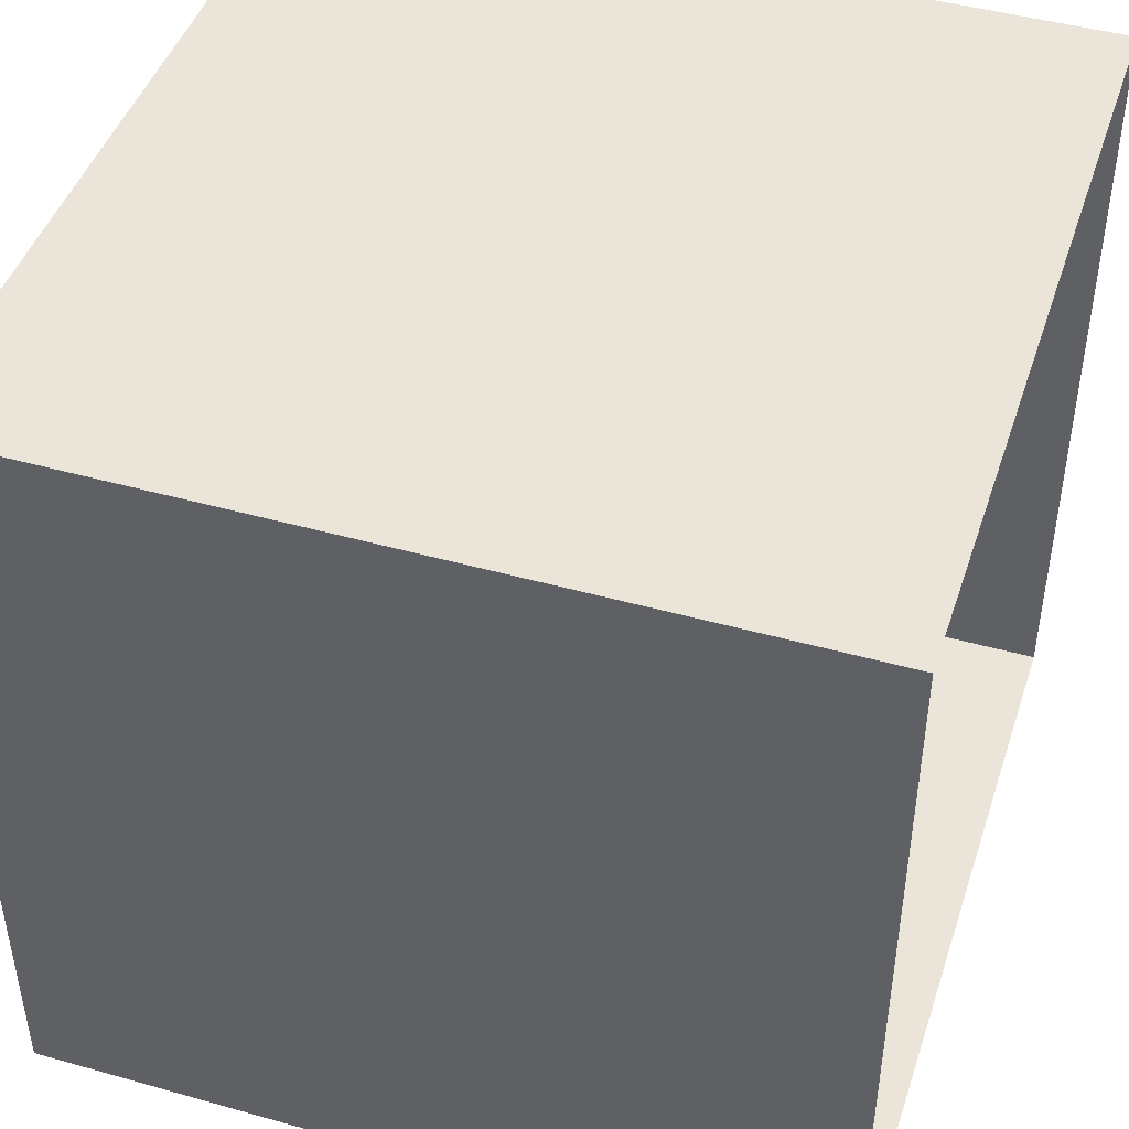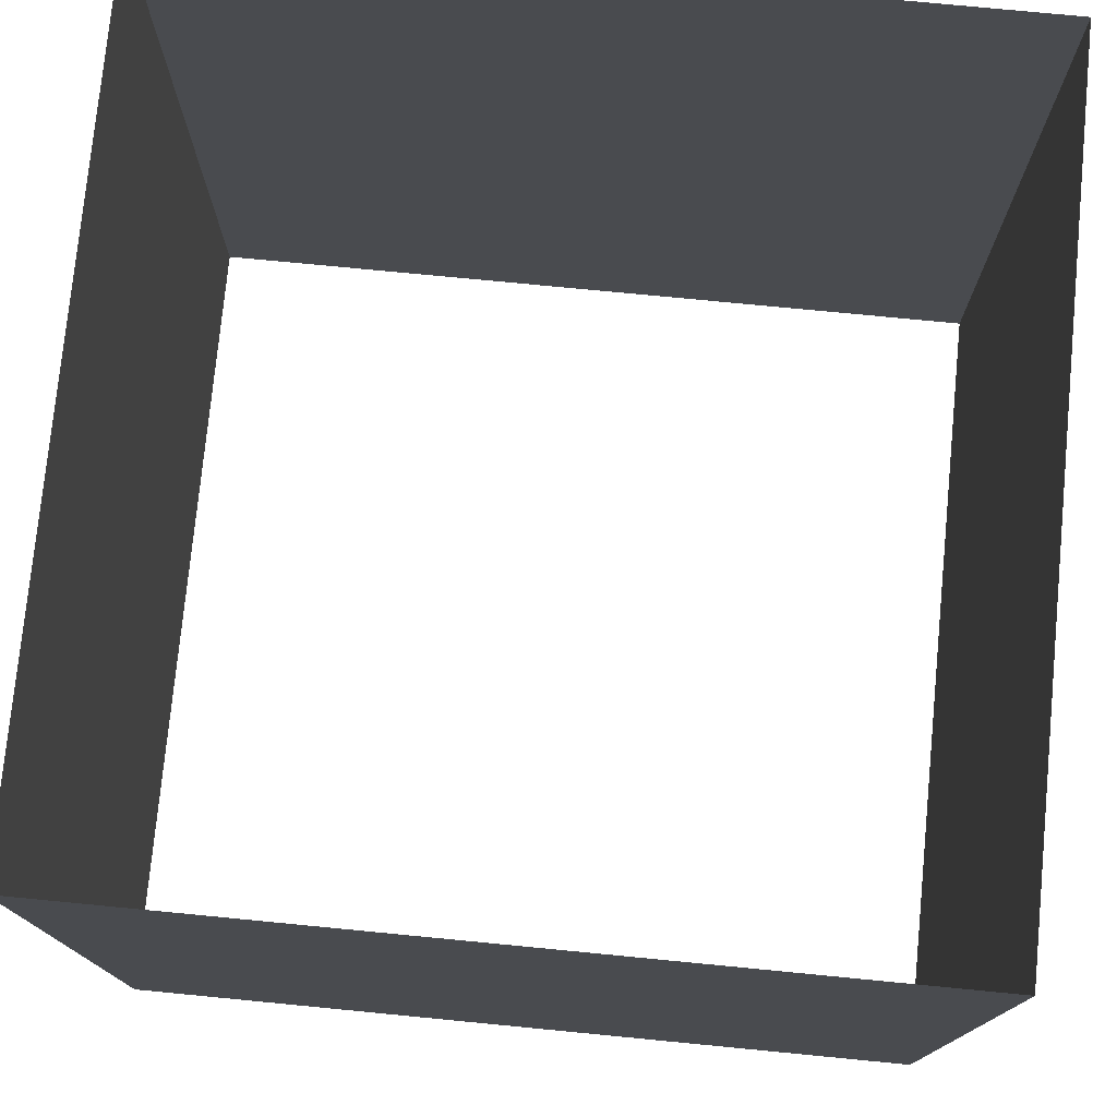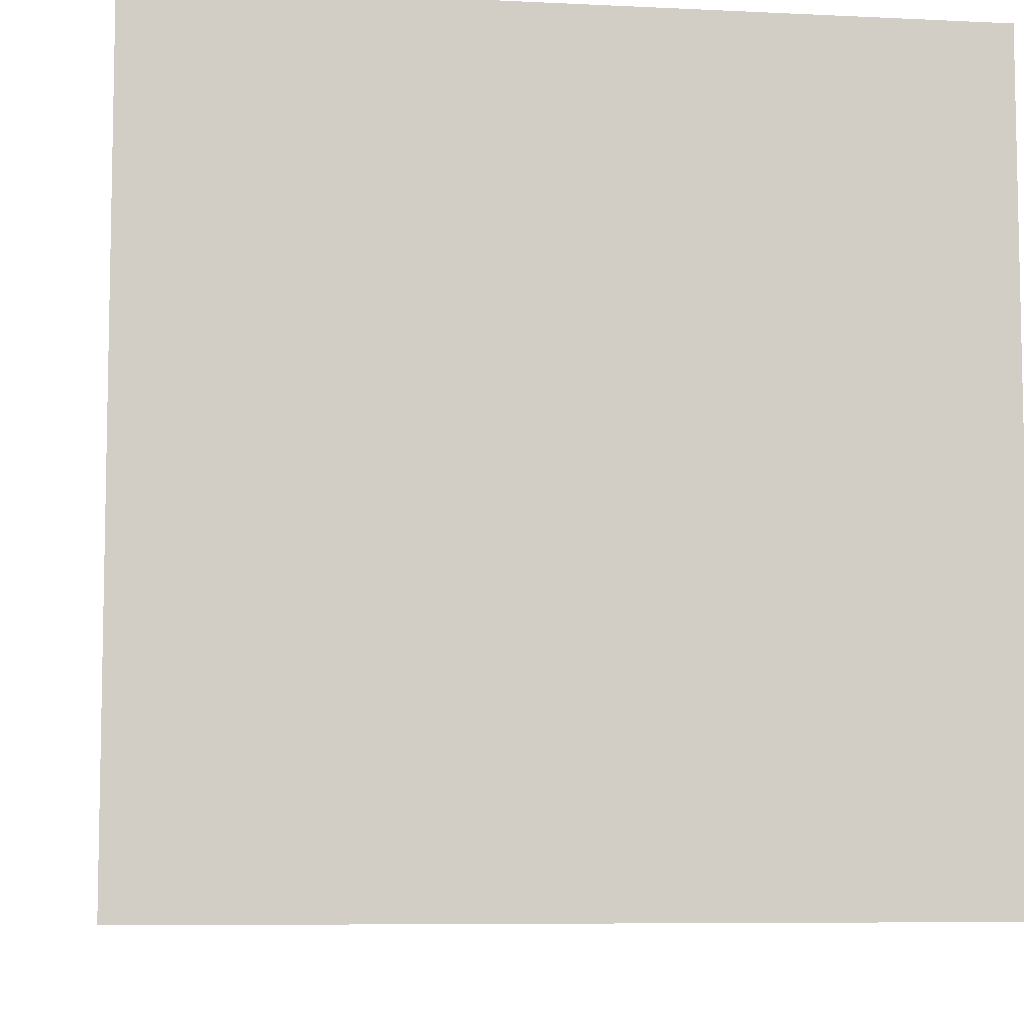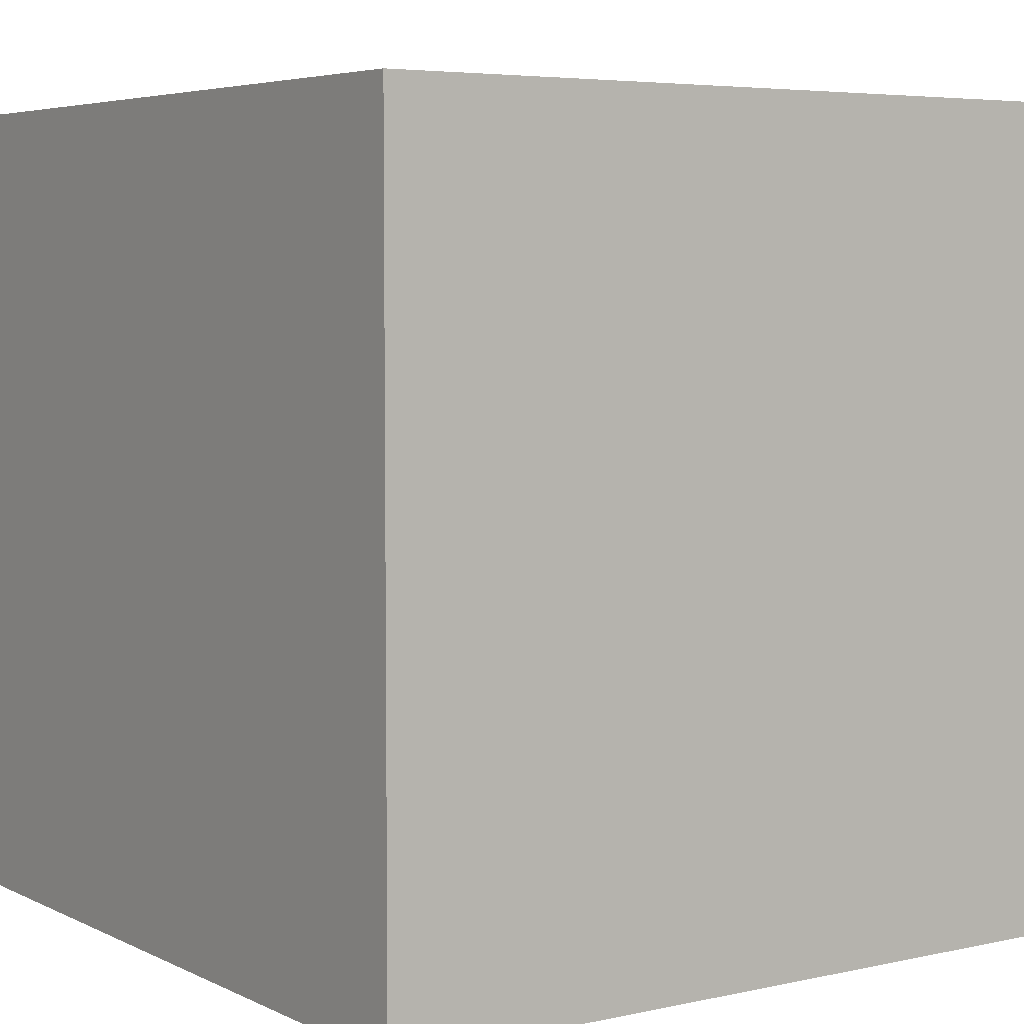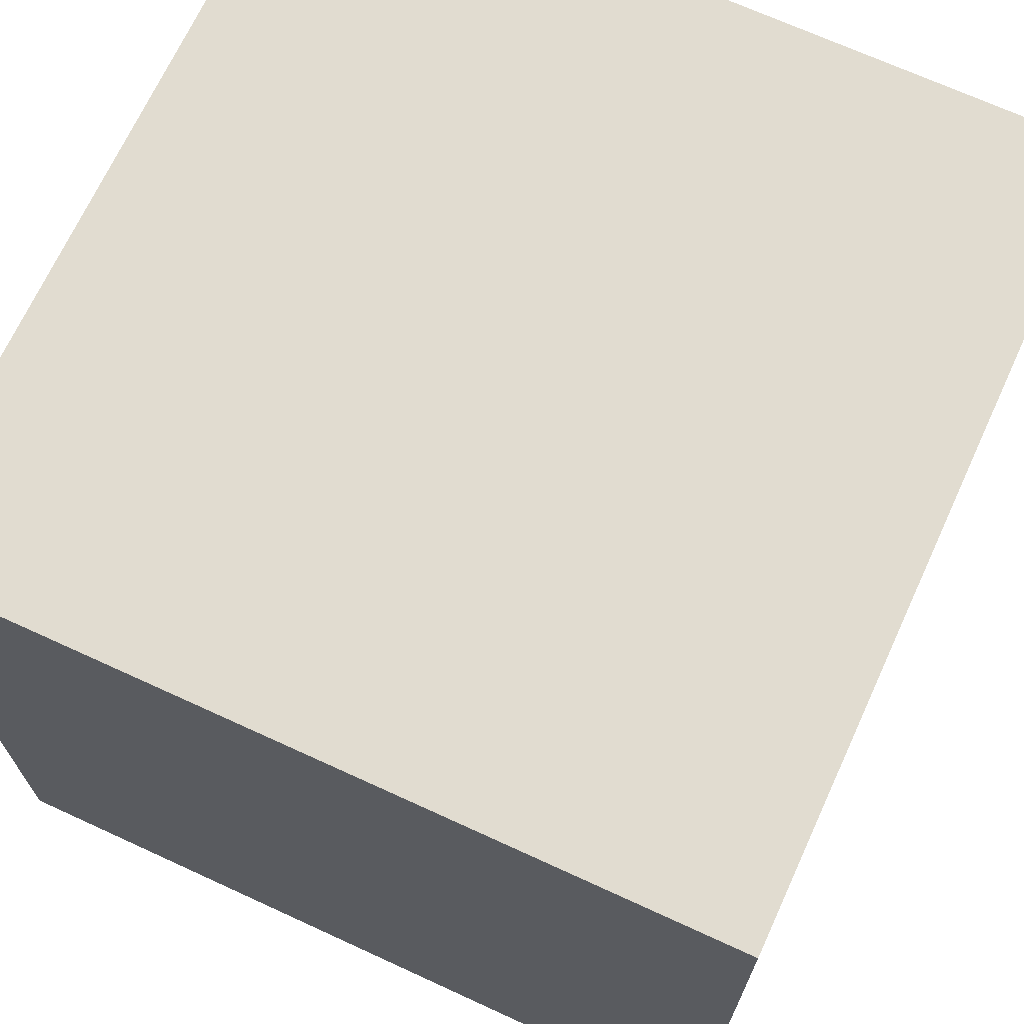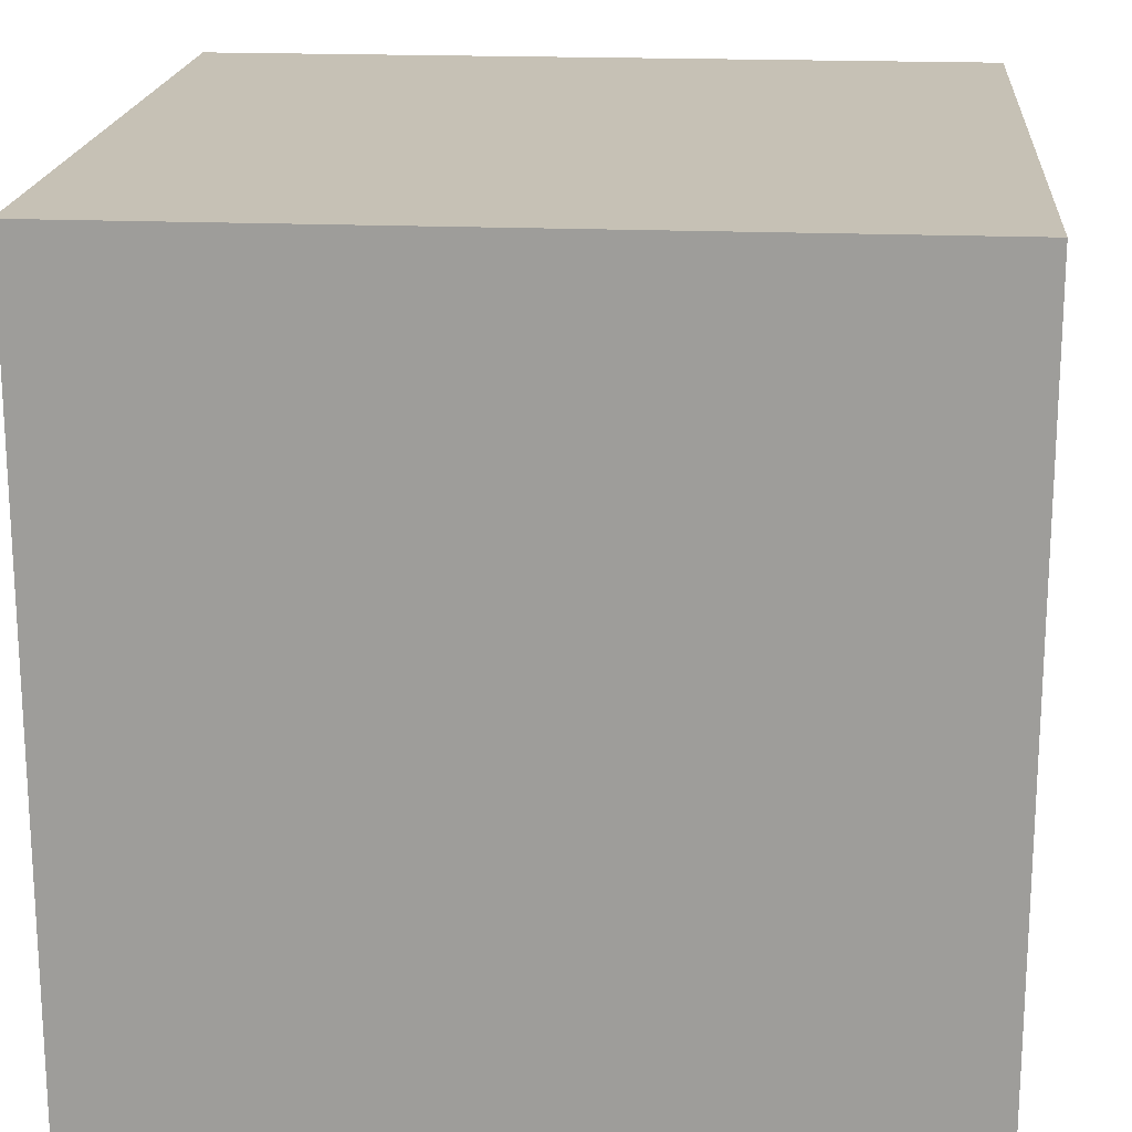
<metadata>
{"format":"obj","ext":"obj","renderer":"f3d","projection":"perspective","resolution":1024,"background":"white","views":[{"elev":45.2,"azim":-72.0,"up":"+Z"},{"elev":76.4,"azim":95.5,"up":"+Y"},{"elev":-7.3,"azim":172.0,"up":"+Y"},{"elev":5.1,"azim":55.3,"up":"+Y"},{"elev":69.4,"azim":114.7,"up":"+Z"},{"elev":18.8,"azim":94.7,"up":"+Z"}]}
</metadata>
<code>
o Cube
v 1.98 4.007 -1.98
v 1.98 0.04624 -1.98
v 1.98 4.007 1.98
v 1.98 0.04624 1.98
v -1.98 4.007 -1.98
v -1.98 0.04624 -1.98
v -1.98 4.007 1.98
v -1.98 0.04624 1.98
f 4 3 7 8
f 8 7 5 6
f 2 1 3 4
f 6 5 1 2

</code>
